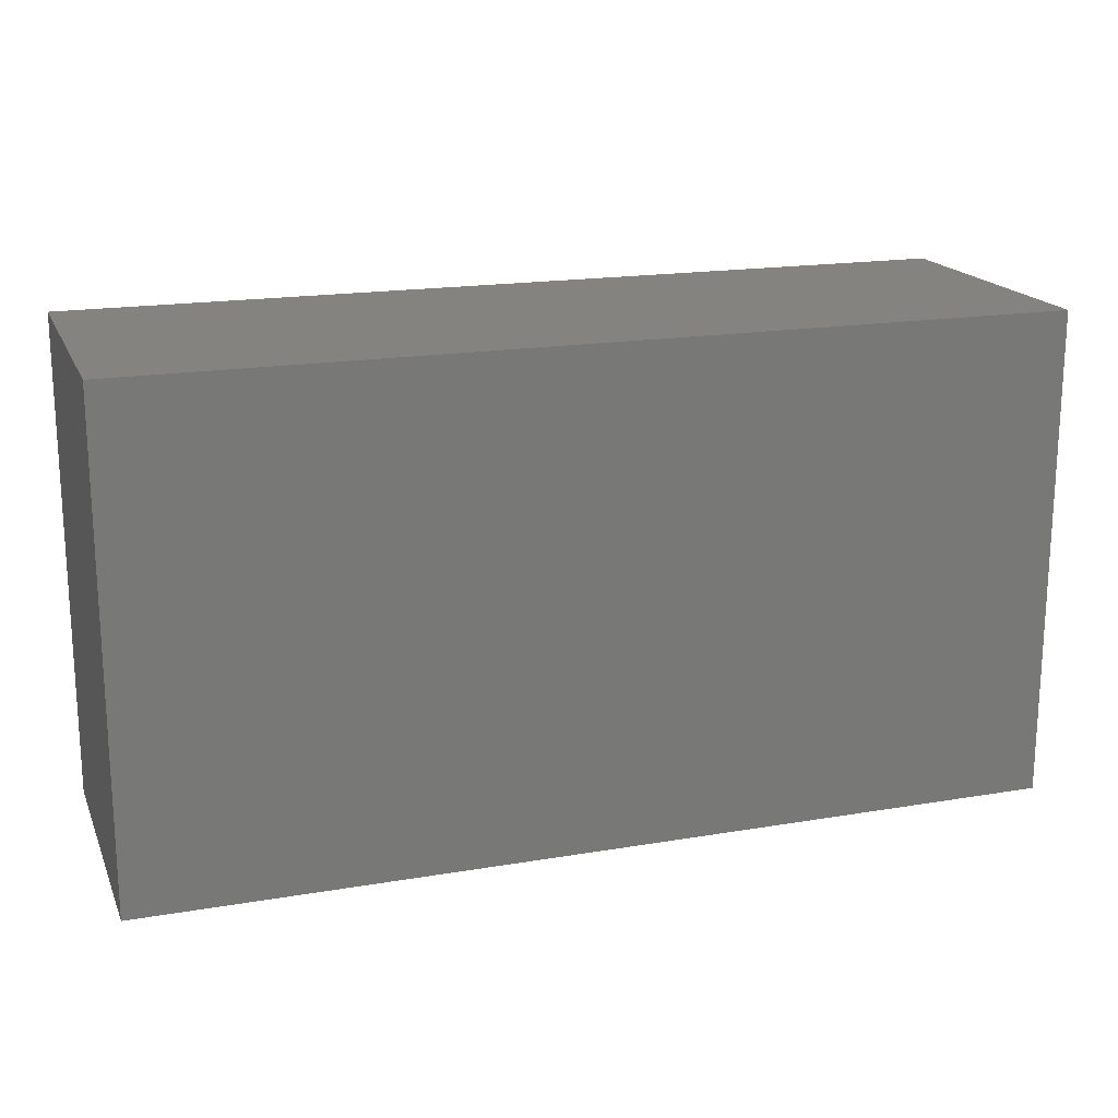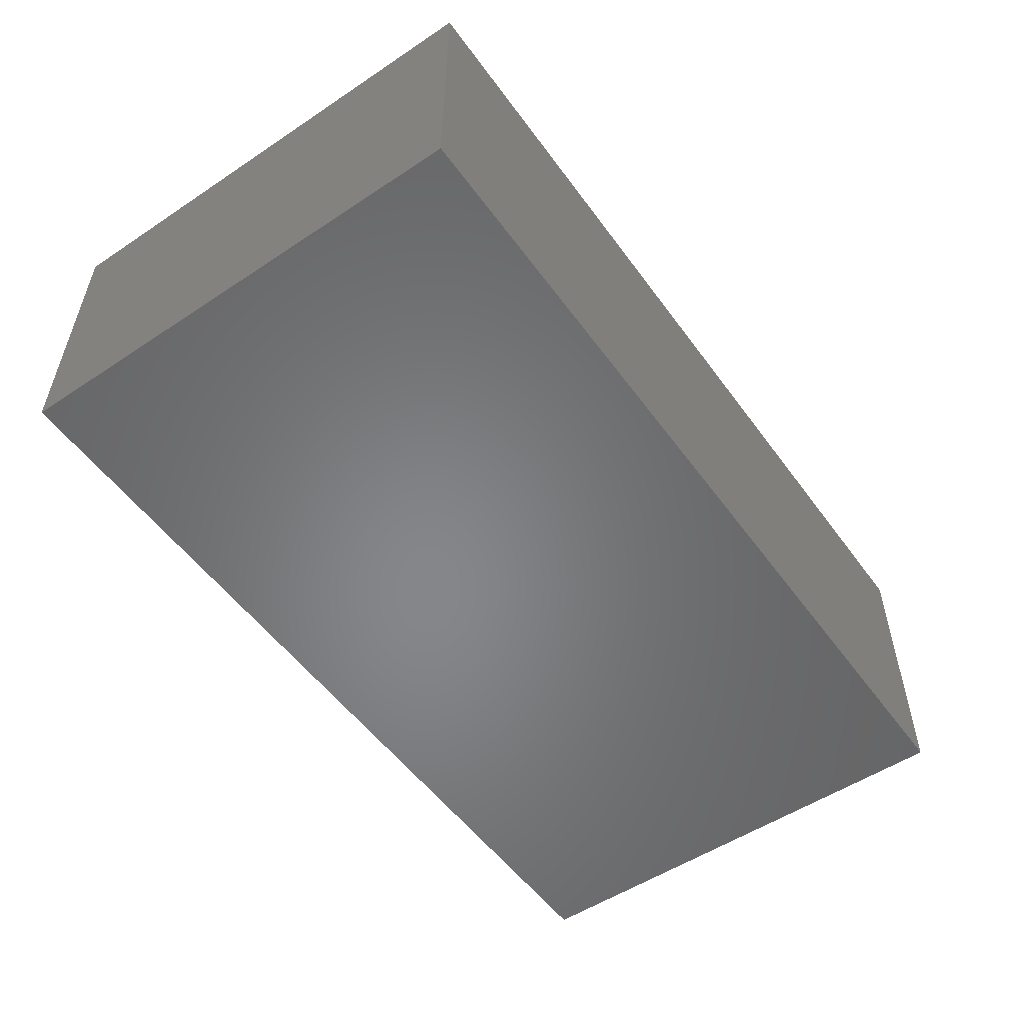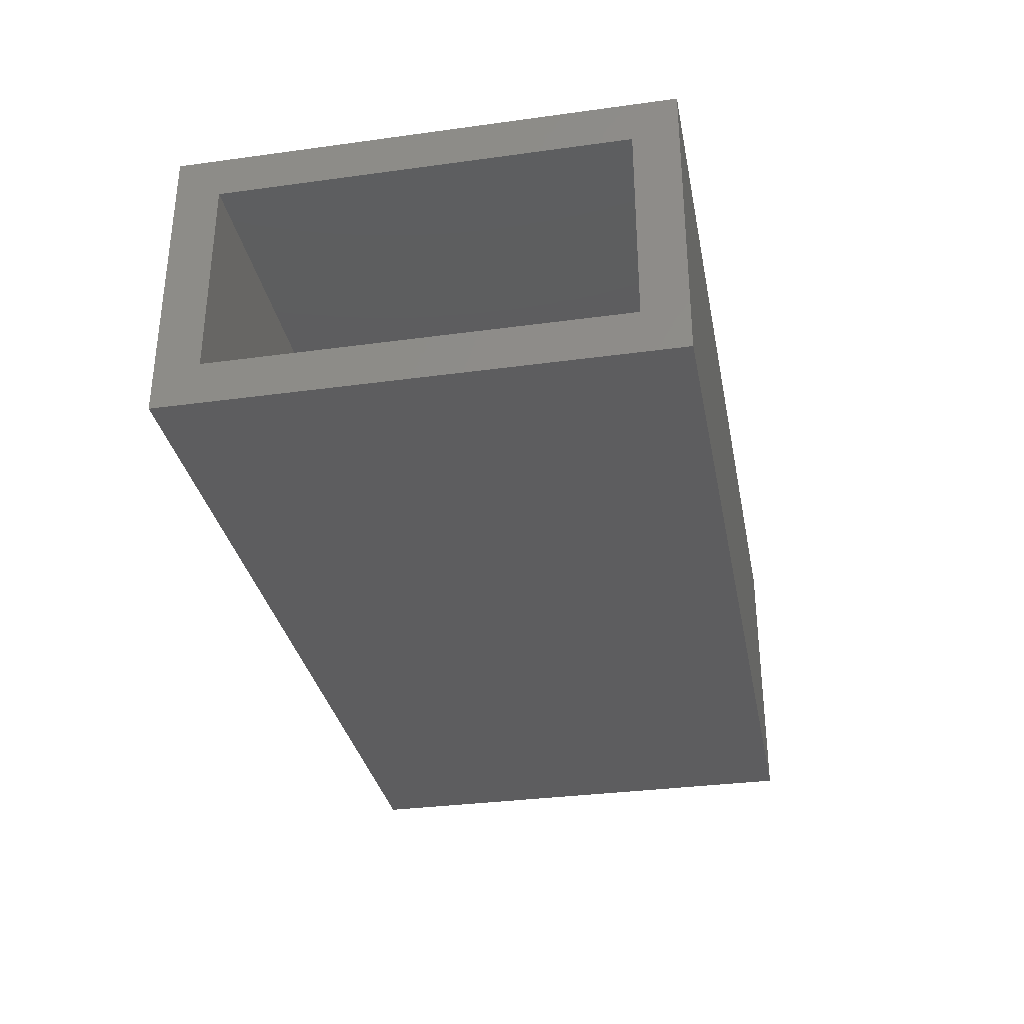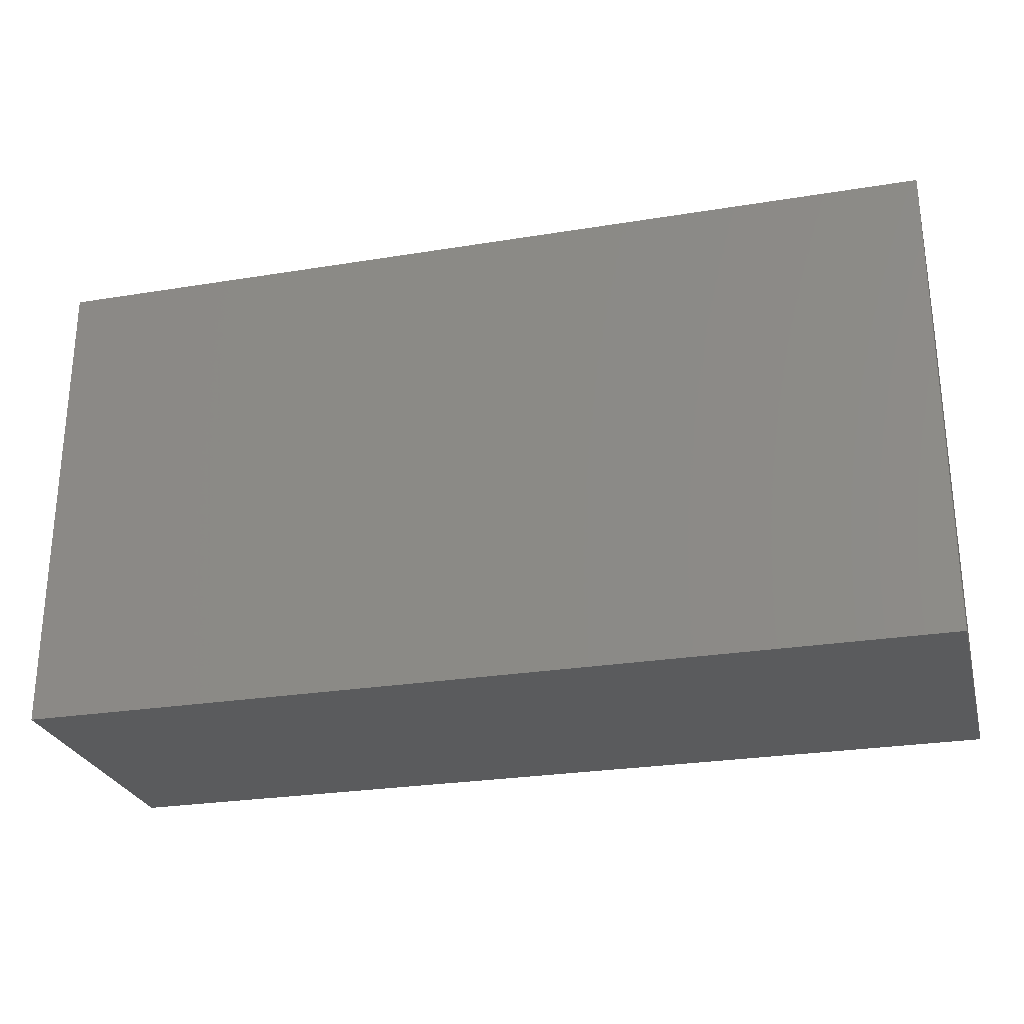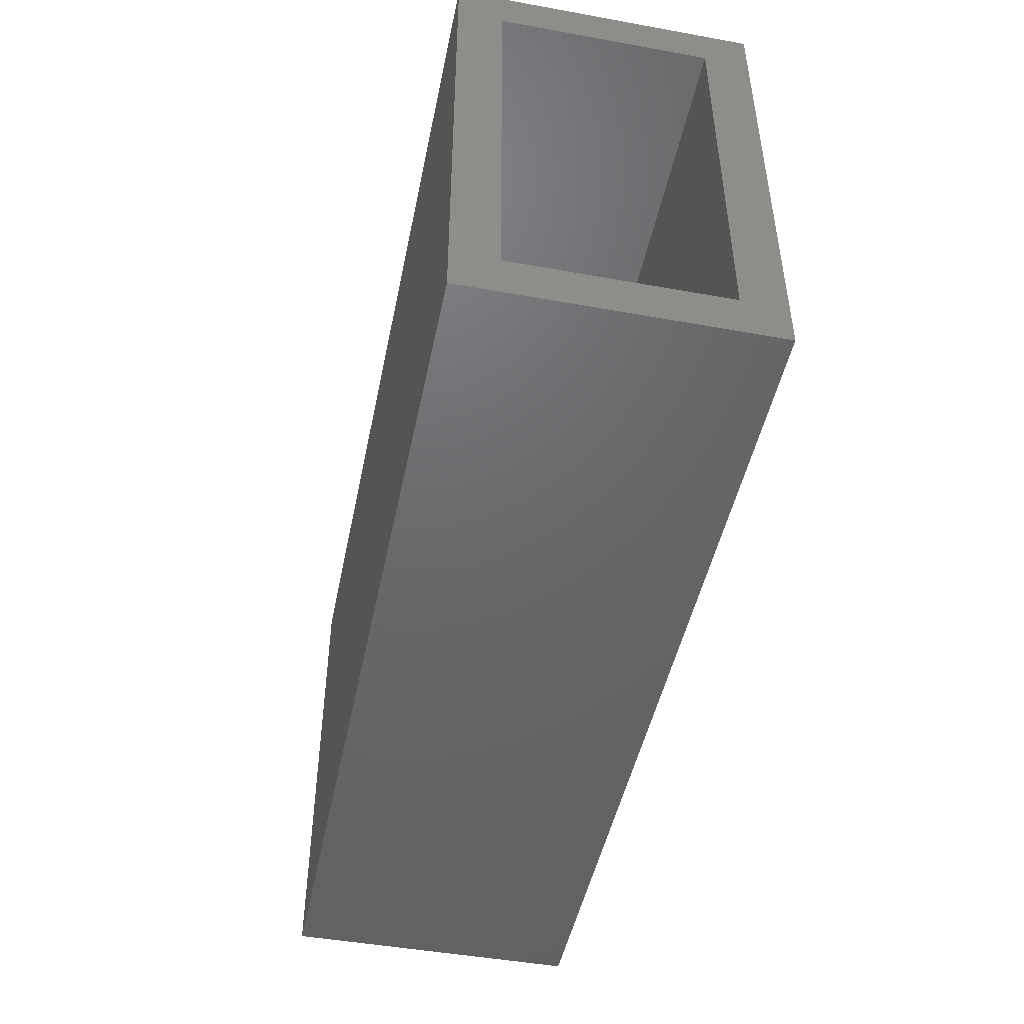
<metadata>
{"format":"stl","ext":"stl","renderer":"f3d","projection":"perspective","resolution":1024,"background":"white","views":[{"elev":18.0,"azim":161.7,"up":"+Z"},{"elev":-53.4,"azim":125.3,"up":"+Y"},{"elev":-32.5,"azim":-79.2,"up":"+Y"},{"elev":-26.4,"azim":14.4,"up":"+Z"},{"elev":-47.4,"azim":-101.5,"up":"+Z"}]}
</metadata>
<code>
# stl→obj: 16 verts, 28 faces
v -0.75 -0.4688 -0.3906
v -0.75 -0.3984 -0.3203
v -0.75 0 -0.3906
v -0.75 -0.07031 -0.3203
v -0.75 4.354e-17 0.3937
v -0.75 -0.07031 0.3234
v -0.75 -0.4688 0.3937
v -0.75 -0.3984 0.3234
v 0.6406 -0.3984 -0.3203
v 0.6406 -0.07031 -0.3203
v 0.6406 -0.3984 0.3234
v 0.6406 -0.07031 0.3234
v 0.7109 -0.4688 -0.3906
v 0.7109 -0.4688 0.3937
v 0.7109 1.622e-16 -0.3906
v 0.7109 2.057e-16 0.3937
f 1 2 3
f 3 2 4
f 3 4 5
f 5 4 6
f 5 6 7
f 7 6 8
f 7 8 1
f 1 8 2
f 2 9 4
f 4 9 10
f 11 8 12
f 12 8 6
f 6 4 12
f 12 4 10
f 8 11 2
f 2 11 9
f 9 11 10
f 10 11 12
f 1 13 7
f 7 13 14
f 3 5 15
f 15 5 16
f 14 16 7
f 7 16 5
f 13 15 14
f 14 15 16
f 1 3 13
f 13 3 15

</code>
